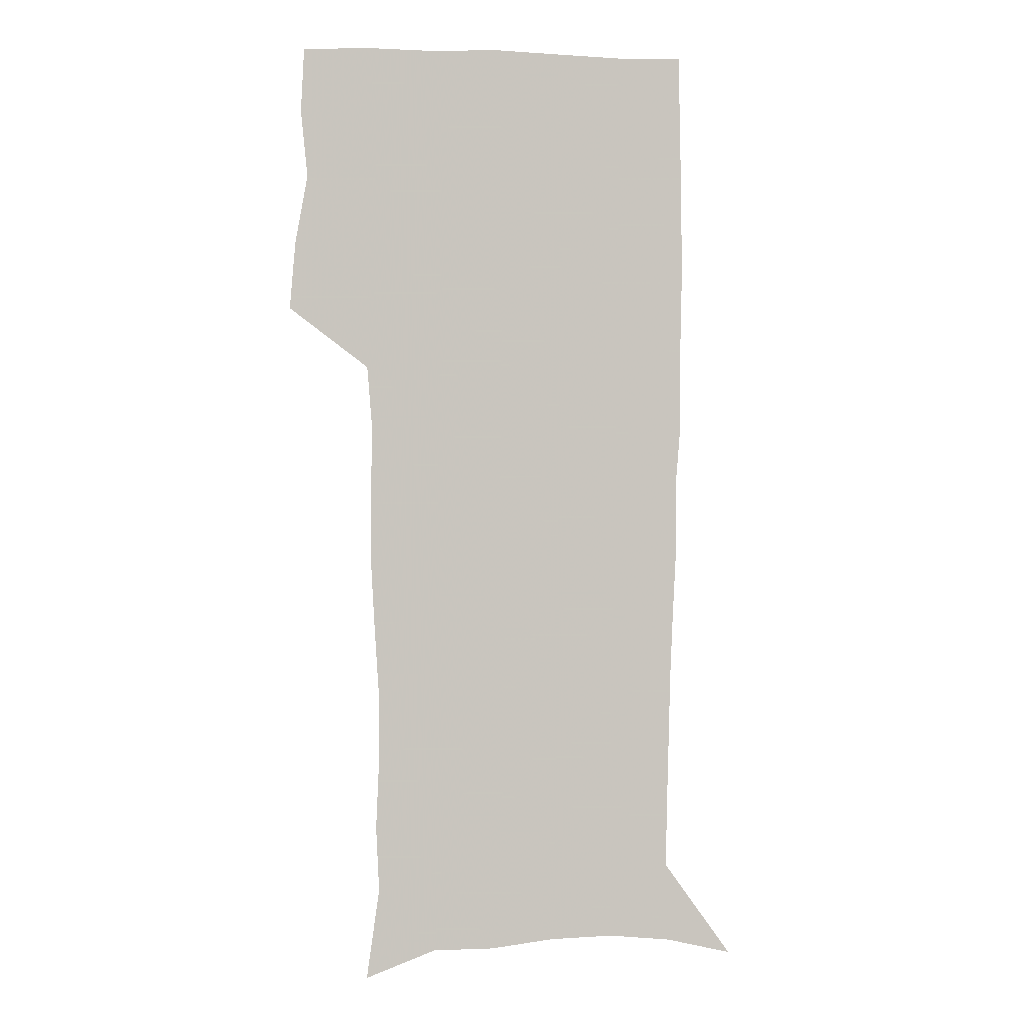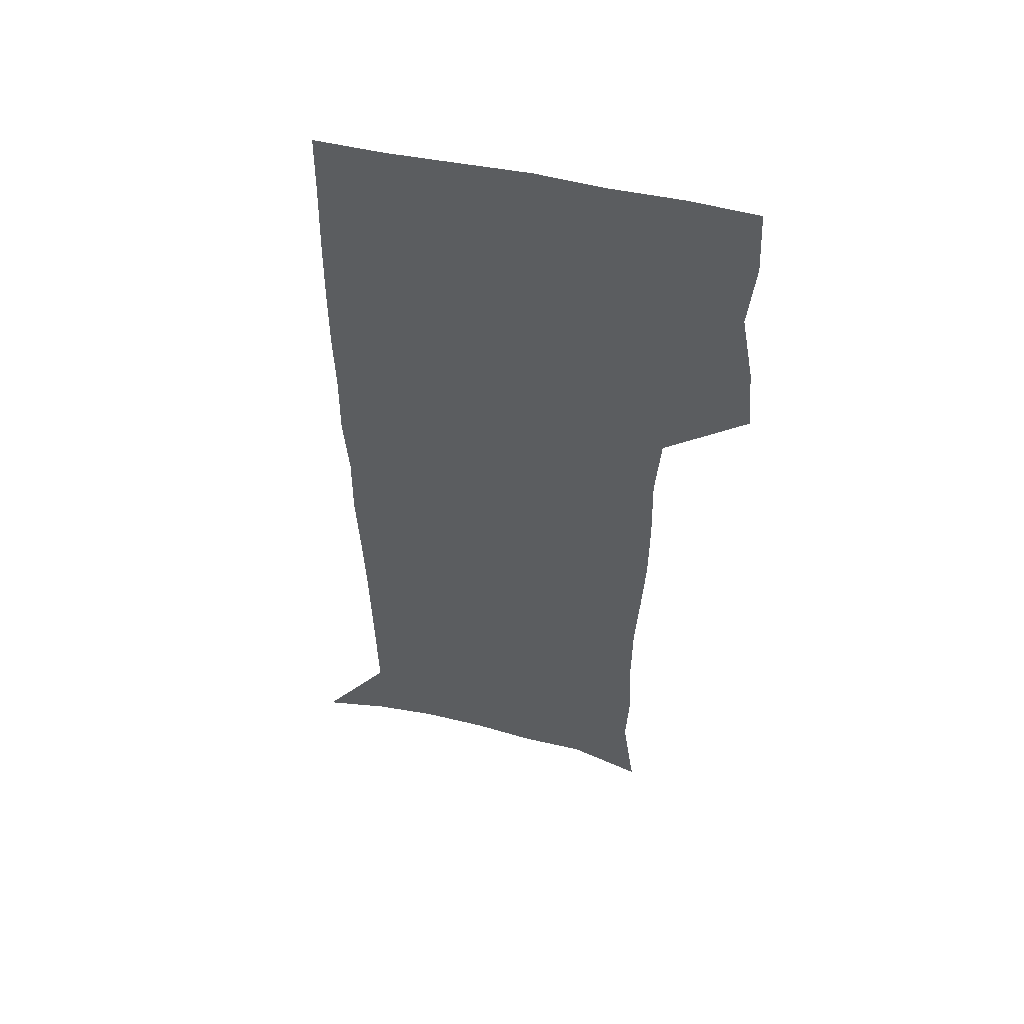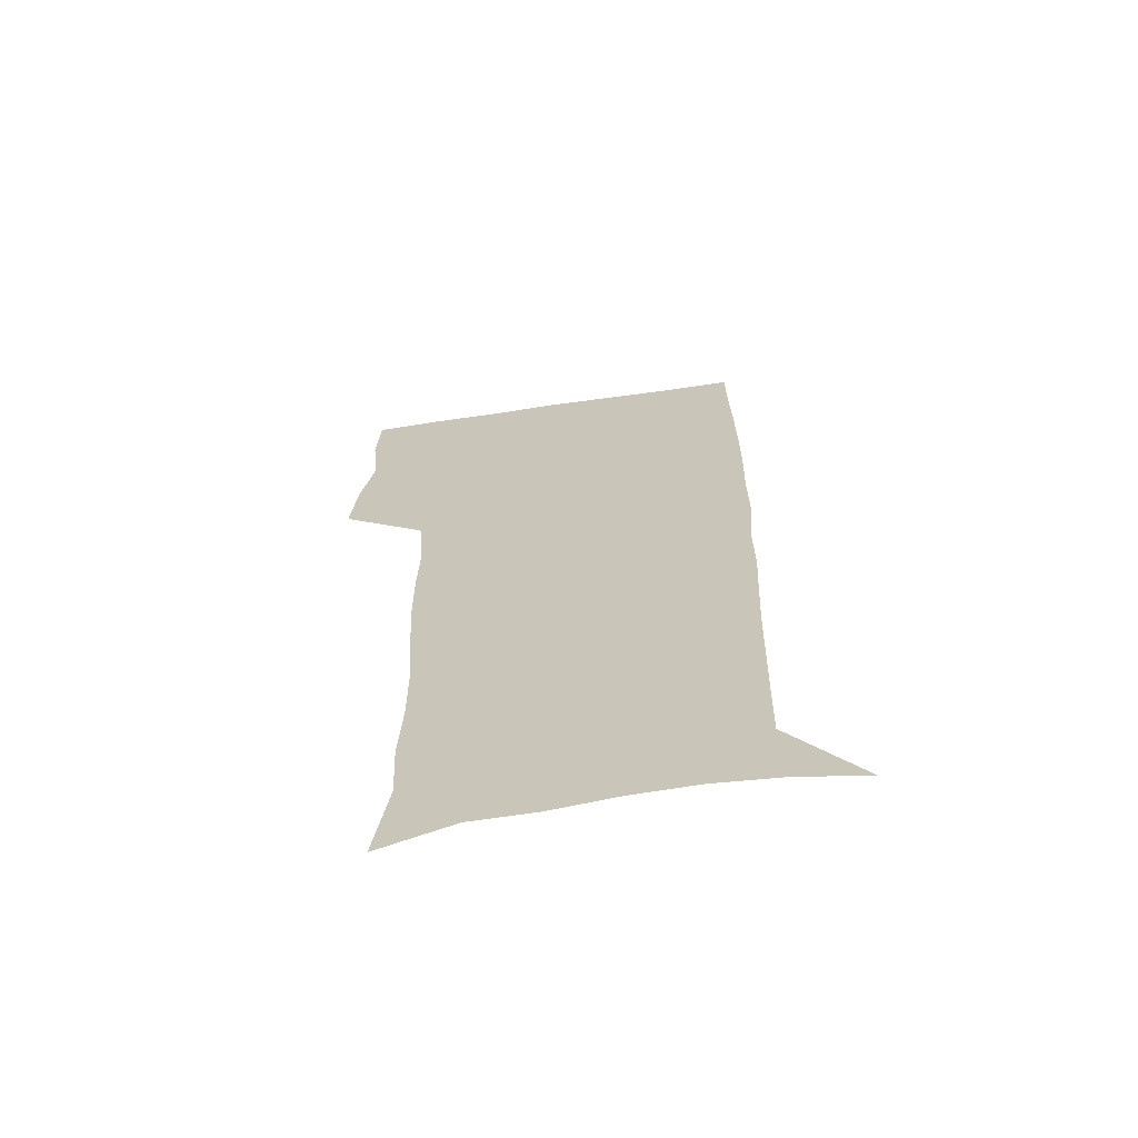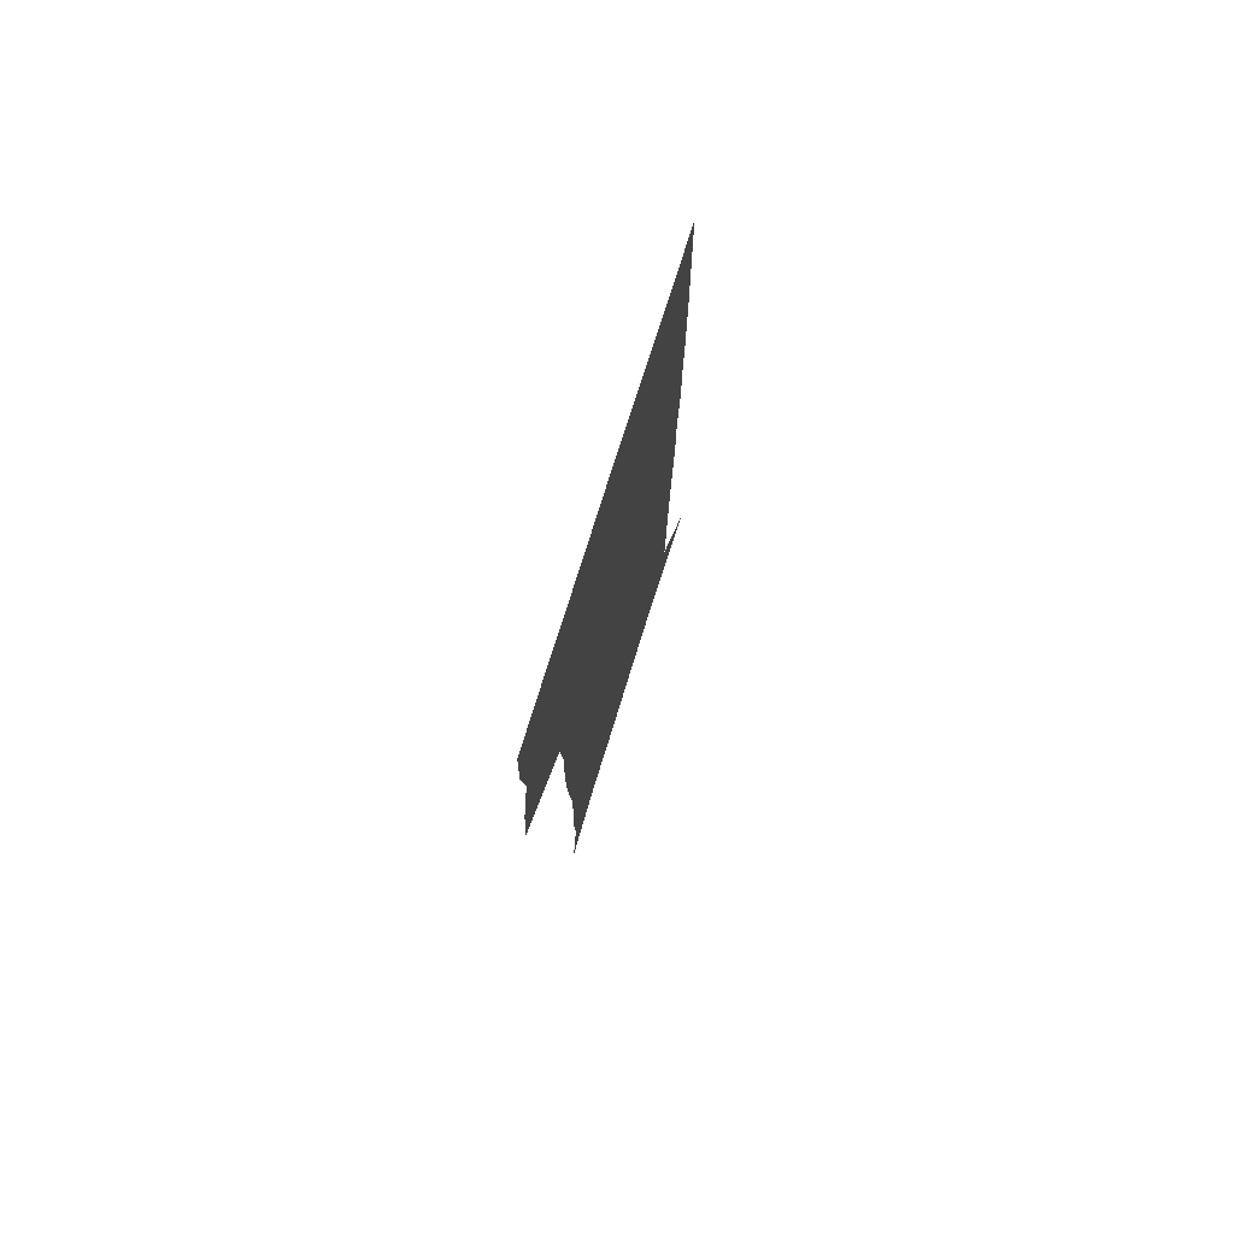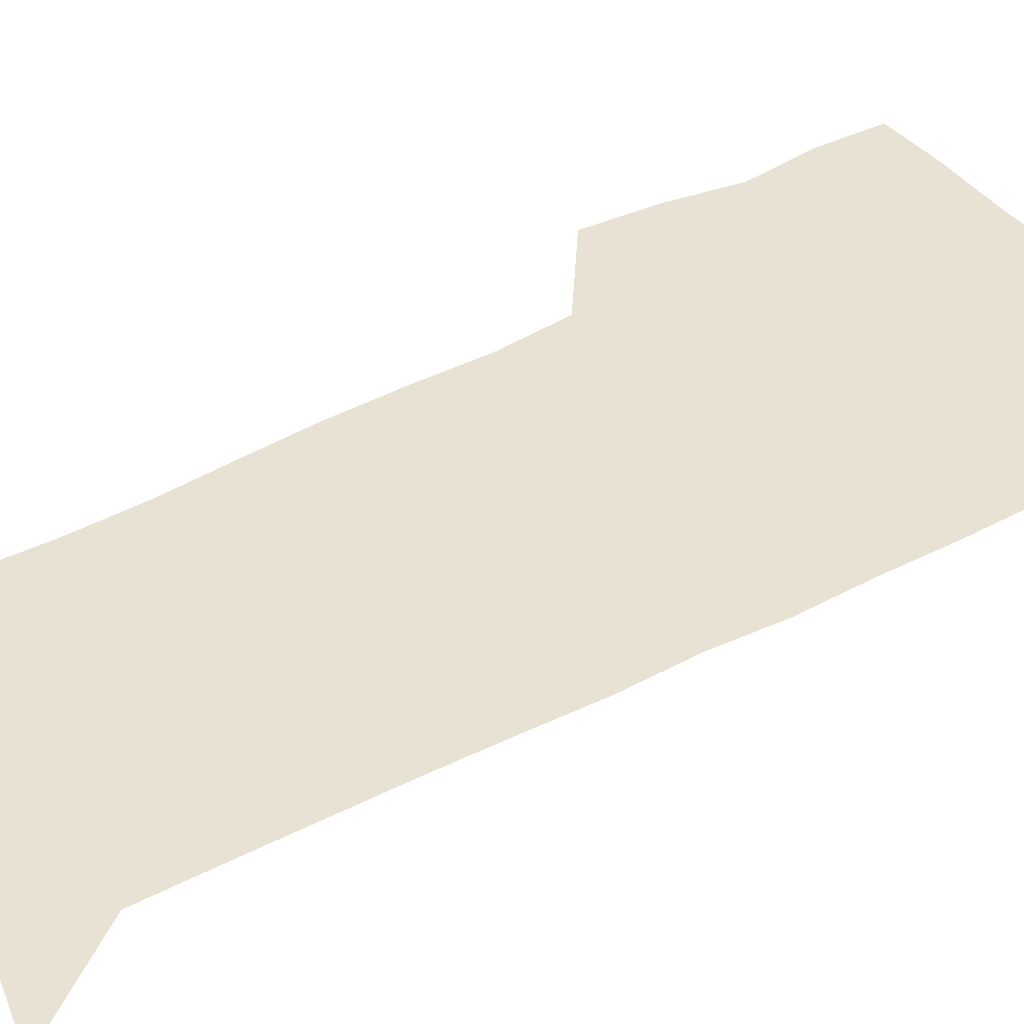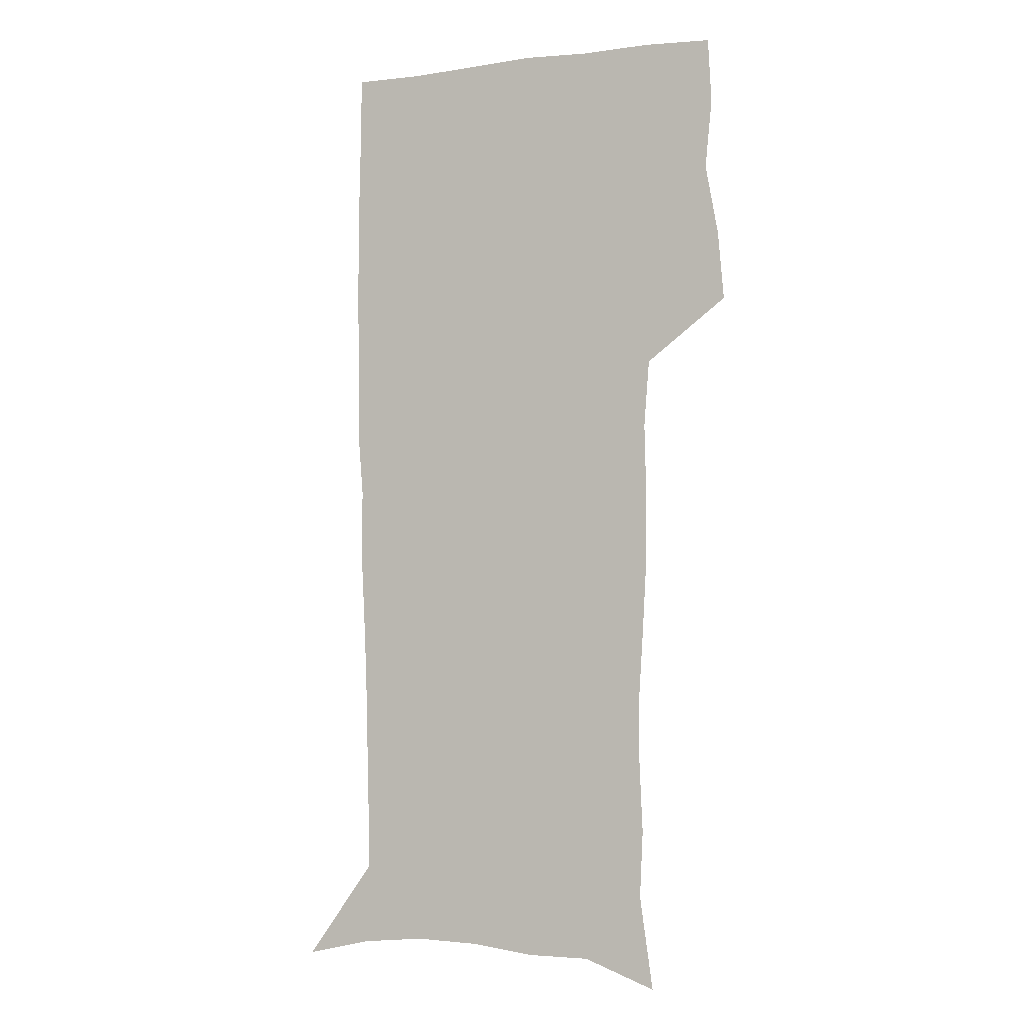
<metadata>
{"format":"obj","ext":"obj","renderer":"f3d","projection":"perspective","resolution":1024,"background":"white","views":[{"elev":-0.1,"azim":-7.1,"up":"+Y"},{"elev":52.9,"azim":-166.4,"up":"+Y"},{"elev":-66.8,"azim":8.4,"up":"+Y"},{"elev":76.9,"azim":-72.5,"up":"+Y"},{"elev":40.8,"azim":56.4,"up":"+Z"},{"elev":-4.4,"azim":-157.9,"up":"+Y"}]}
</metadata>
<code>
v 473 446.4 0
v 475.6 477.2 0
v 481.3 508.9 0
v 478.2 539.7 0
v 479.7 568.9 0
v 509.4 129.1 0
v 515.2 170.7 0
v 513.8 200.4 0
v 515.2 233.6 0
v 515 264.8 0
v 513.1 294.6 0
v 511.4 324.9 0
v 511.2 356.5 0
v 511.9 388.8 0
v 509.6 418.8 0
v 513.1 450.3 0
v 511 479.4 0
v 513.7 509.1 0
v 513.5 538.2 0
v 509.8 570.3 0
v 541.5 141.3 0
v 544.7 179.2 0
v 546.8 213.7 0
v 546.7 243.9 0
v 545.6 273.1 0
v 545 303.1 0
v 544.2 332.9 0
v 543.4 362.7 0
v 543.2 392.8 0
v 544.2 423.1 0
v 545 452.3 0
v 544.6 480.7 0
v 544.6 509.1 0
v 545 536.8 0
v 541 569.8 0
v 569.3 141.5 0
v 572.3 183.4 0
v 574.6 220.6 0
v 574 248.1 0
v 573.8 277.7 0
v 573.4 307.1 0
v 573.1 336.6 0
v 573.2 366.3 0
v 573.4 395.7 0
v 573.6 424.5 0
v 574.1 453.4 0
v 573.5 481.3 0
v 573.6 509.4 0
v 573.2 537.6 0
v 570.6 571.1 0
v 598.1 145.2 0
v 599.4 188 0
v 600.1 218.8 0
v 600.3 247.7 0
v 600.4 279.1 0
v 600.6 307.6 0
v 600.9 339.1 0
v 601.1 367.5 0
v 601.4 395.9 0
v 601.8 424.5 0
v 601.8 453.5 0
v 601.9 481.6 0
v 601.9 509.7 0
v 601.7 537.3 0
v 600.6 569.9 0
v 626.5 146.1 0
v 626.3 183.6 0
v 626.2 217.2 0
v 626.7 247.2 0
v 627.1 277.2 0
v 628 306.2 0
v 628.1 337 0
v 628.6 366.3 0
v 629.6 394.8 0
v 630.3 423.7 0
v 630.2 453 0
v 630.4 481.5 0
v 630.6 510.1 0
v 630.2 538.8 0
v 630.5 568.8 0
v 654.9 143.5 0
v 653.7 179.6 0
v 654.3 210.6 0
v 655.1 240.9 0
v 655.9 271.2 0
v 657.1 300.8 0
v 658.7 330.7 0
v 658.5 362 0
v 660.8 390.9 0
v 660.6 421.5 0
v 661.4 451.2 0
v 661.5 480.9 0
v 661.2 510.5 0
v 660.5 539.9 0
v 660.2 569.2 0
v 684.5 136.6 0
v 691 571 0
v 691 601 0
f 15 16 1
f 1 16 2
f 16 17 2
f 2 17 3
f 17 18 3
f 3 18 4
f 18 19 4
f 4 19 5
f 19 20 5
f 6 21 7
f 21 22 7
f 7 22 8
f 22 23 8
f 8 23 9
f 23 24 9
f 9 24 10
f 24 25 10
f 10 25 11
f 25 26 11
f 11 26 12
f 26 27 12
f 12 27 13
f 27 28 13
f 13 28 14
f 28 29 14
f 14 29 15
f 29 30 15
f 15 30 16
f 30 31 16
f 16 31 17
f 31 32 17
f 17 32 18
f 32 33 18
f 18 33 19
f 33 34 19
f 19 34 20
f 34 35 20
f 21 36 22
f 36 37 22
f 22 37 23
f 37 38 23
f 23 38 24
f 38 39 24
f 24 39 25
f 39 40 25
f 25 40 26
f 40 41 26
f 26 41 27
f 41 42 27
f 27 42 28
f 42 43 28
f 28 43 29
f 43 44 29
f 29 44 30
f 44 45 30
f 30 45 31
f 45 46 31
f 31 46 32
f 46 47 32
f 32 47 33
f 47 48 33
f 33 48 34
f 48 49 34
f 34 49 35
f 49 50 35
f 36 51 37
f 51 52 37
f 37 52 38
f 52 53 38
f 38 53 39
f 53 54 39
f 39 54 40
f 54 55 40
f 40 55 41
f 55 56 41
f 41 56 42
f 56 57 42
f 42 57 43
f 57 58 43
f 43 58 44
f 58 59 44
f 44 59 45
f 59 60 45
f 45 60 46
f 60 61 46
f 46 61 47
f 61 62 47
f 47 62 48
f 62 63 48
f 48 63 49
f 63 64 49
f 49 64 50
f 64 65 50
f 51 66 52
f 66 67 52
f 52 67 53
f 67 68 53
f 53 68 54
f 68 69 54
f 54 69 55
f 69 70 55
f 55 70 56
f 70 71 56
f 56 71 57
f 71 72 57
f 57 72 58
f 72 73 58
f 58 73 59
f 73 74 59
f 59 74 60
f 74 75 60
f 60 75 61
f 75 76 61
f 61 76 62
f 76 77 62
f 62 77 63
f 77 78 63
f 63 78 64
f 78 79 64
f 64 79 65
f 79 80 65
f 66 81 67
f 81 82 67
f 67 82 68
f 82 83 68
f 68 83 69
f 83 84 69
f 69 84 70
f 84 85 70
f 70 85 71
f 85 86 71
f 71 86 72
f 86 87 72
f 72 87 73
f 87 88 73
f 73 88 74
f 88 89 74
f 74 89 75
f 89 90 75
f 75 90 76
f 90 91 76
f 76 91 77
f 91 92 77
f 77 92 78
f 92 93 78
f 78 93 79
f 93 94 79
f 79 94 80
f 94 95 80
f 81 96 82

</code>
